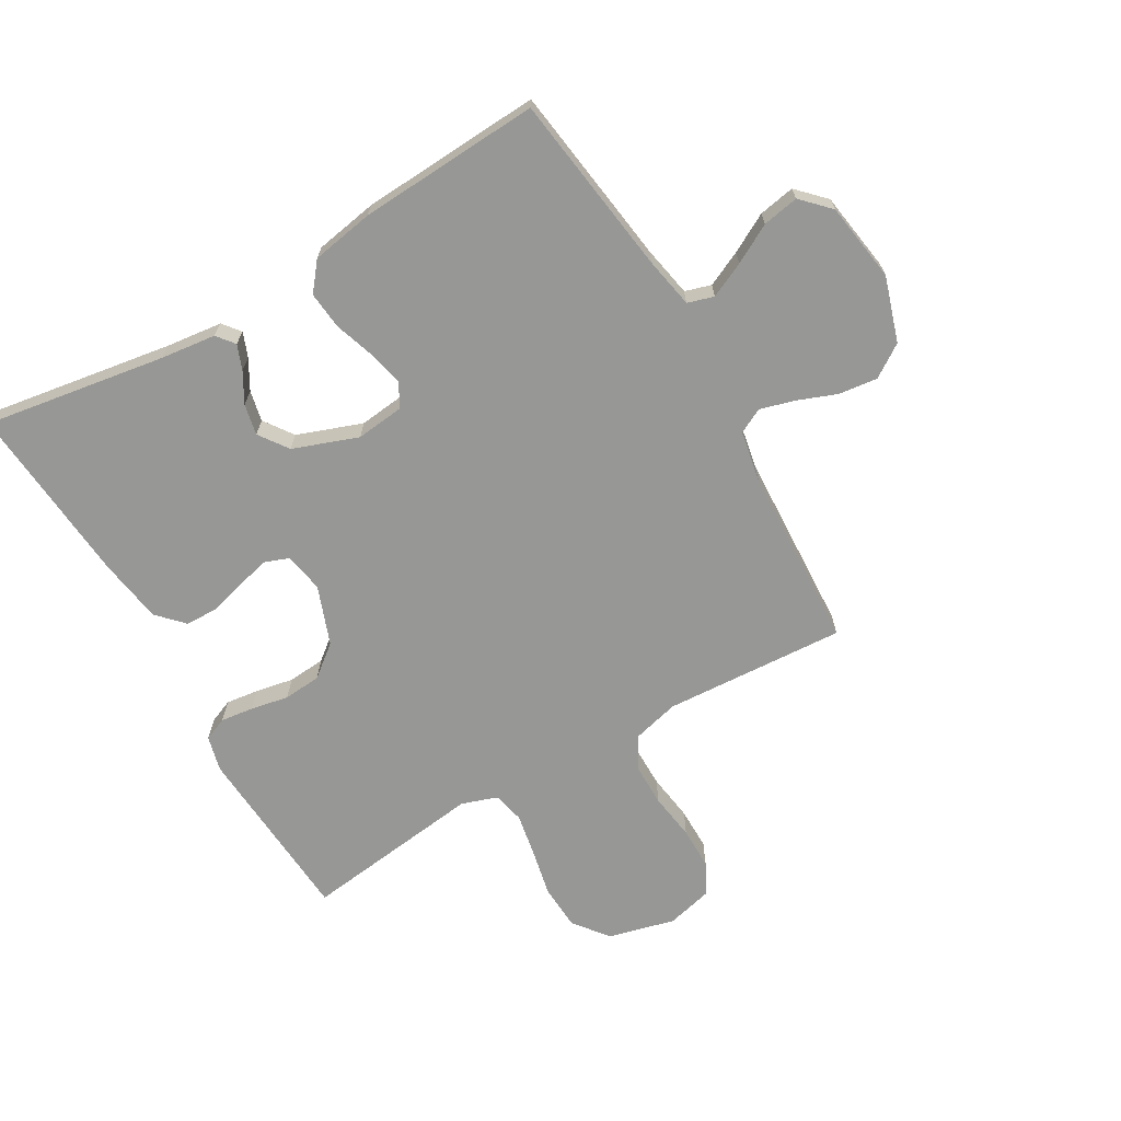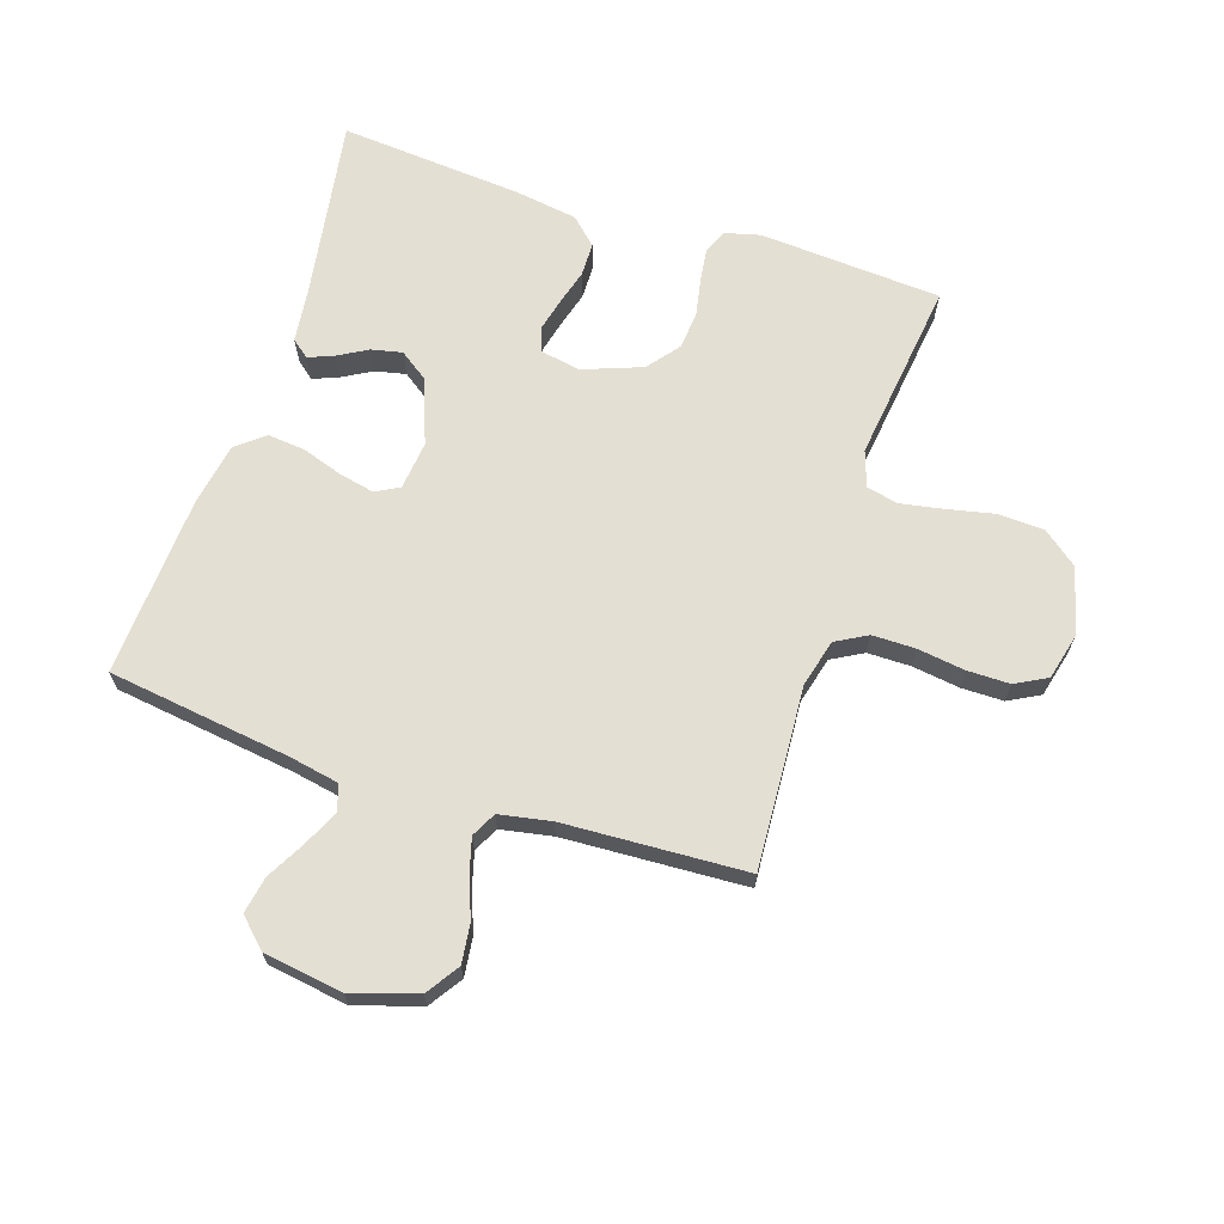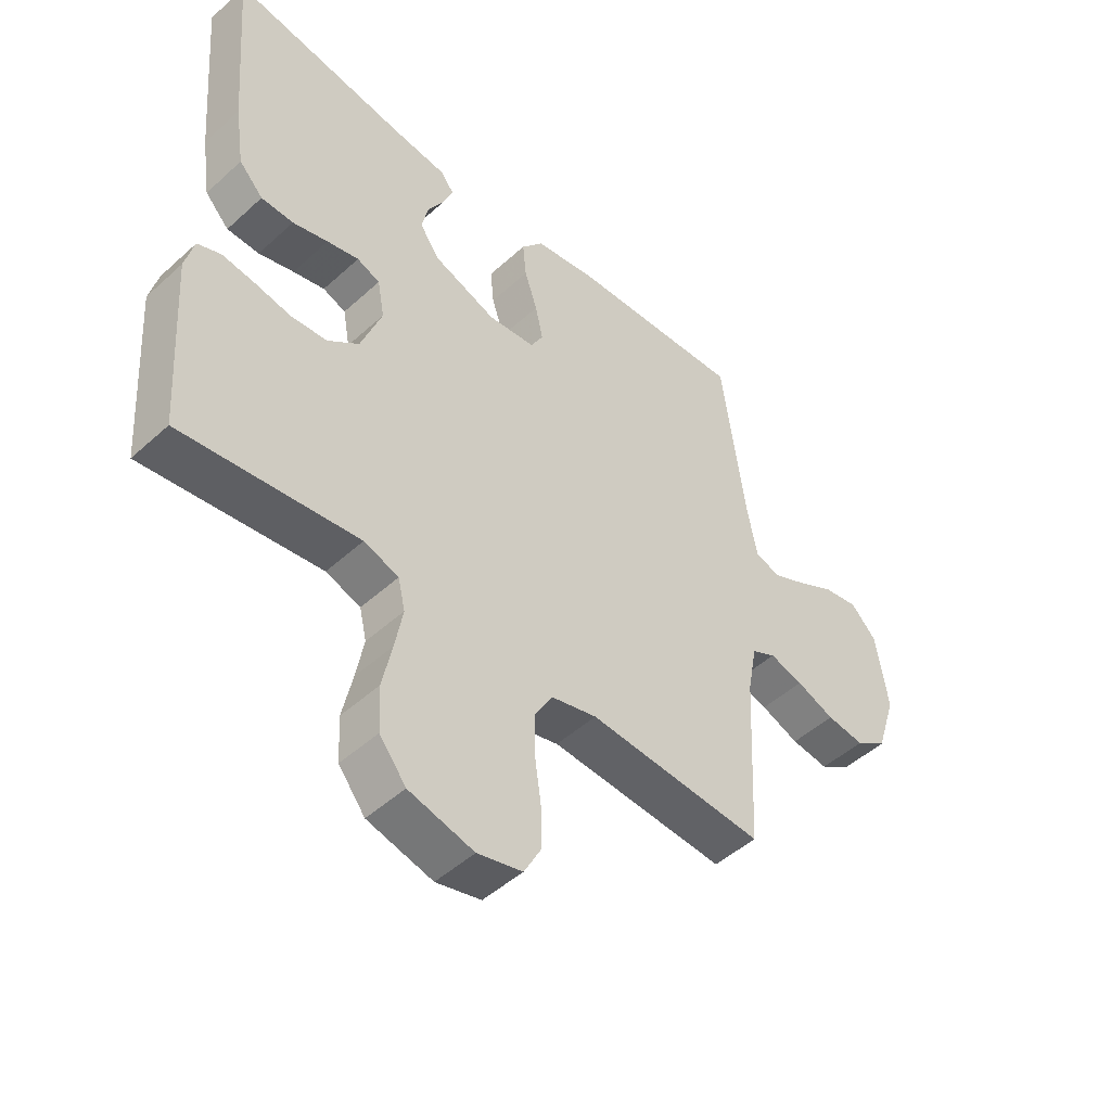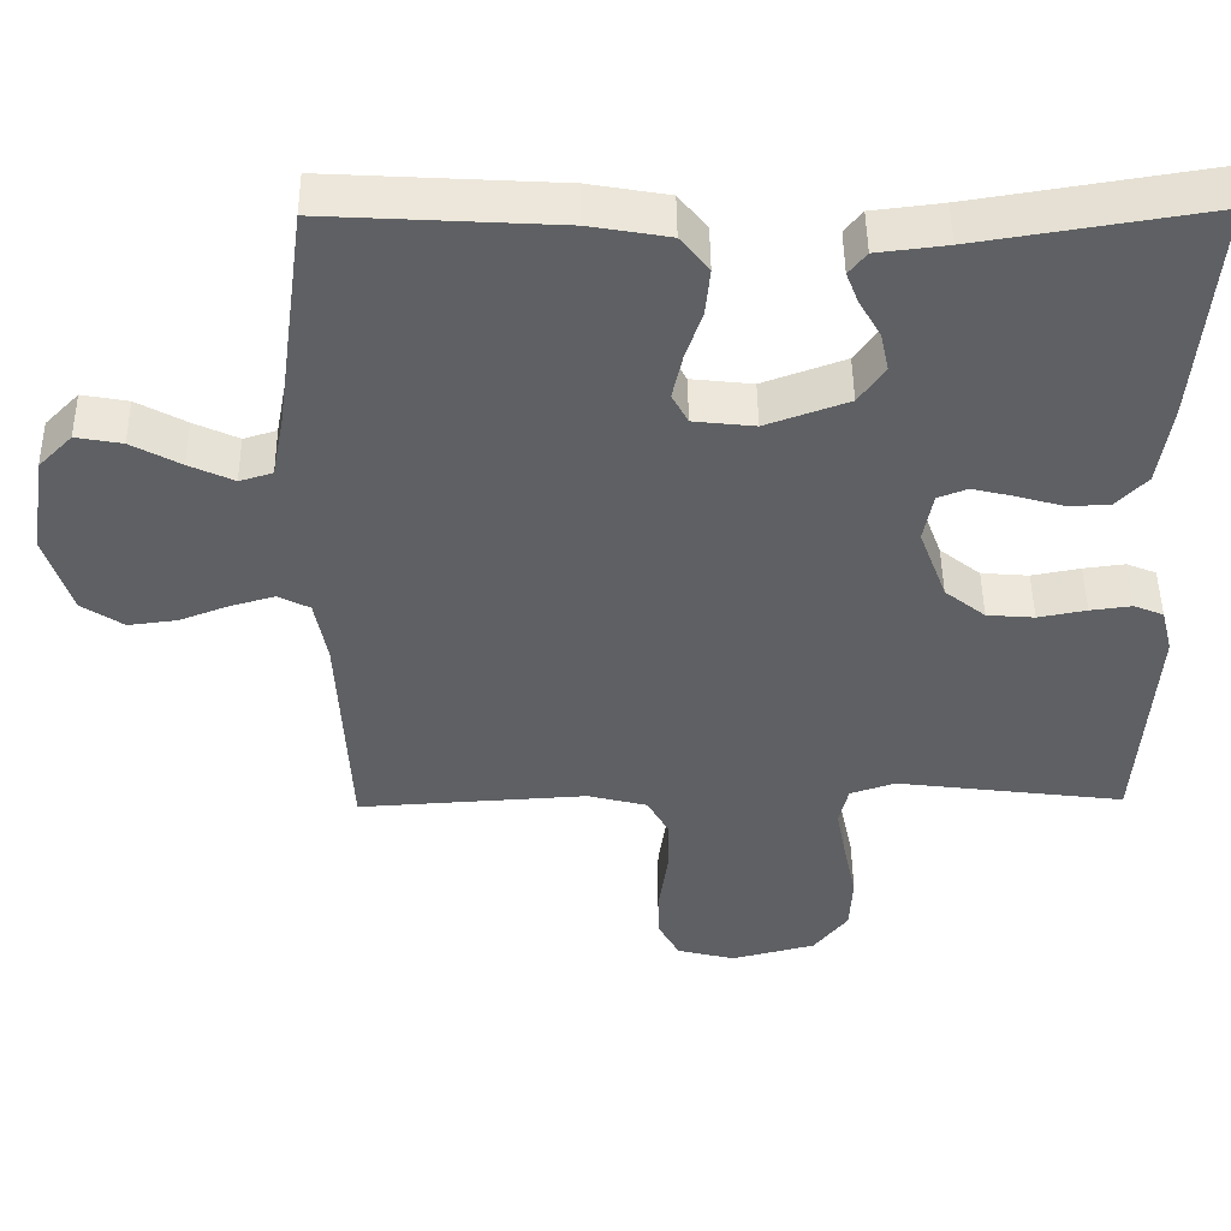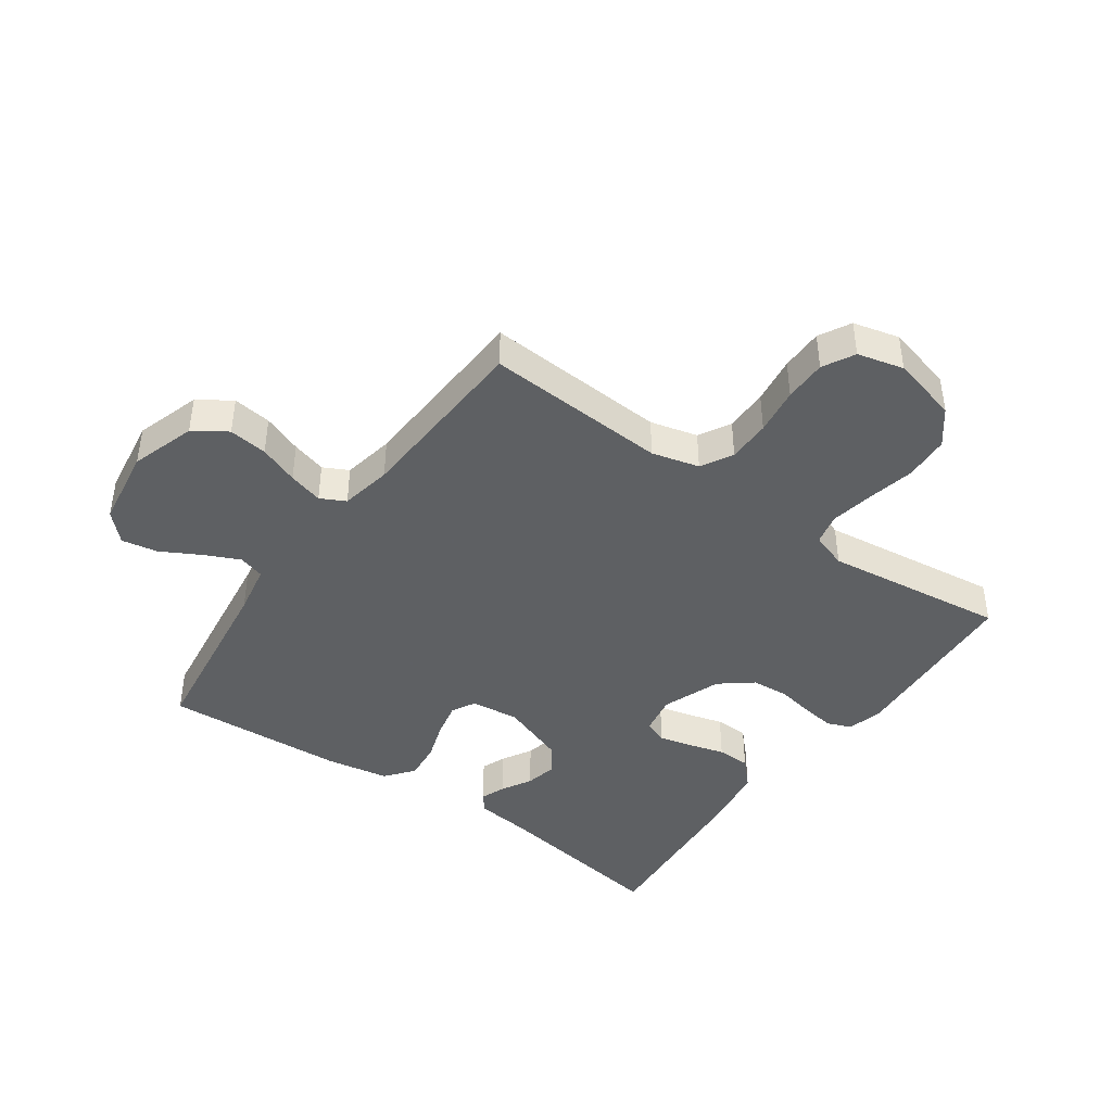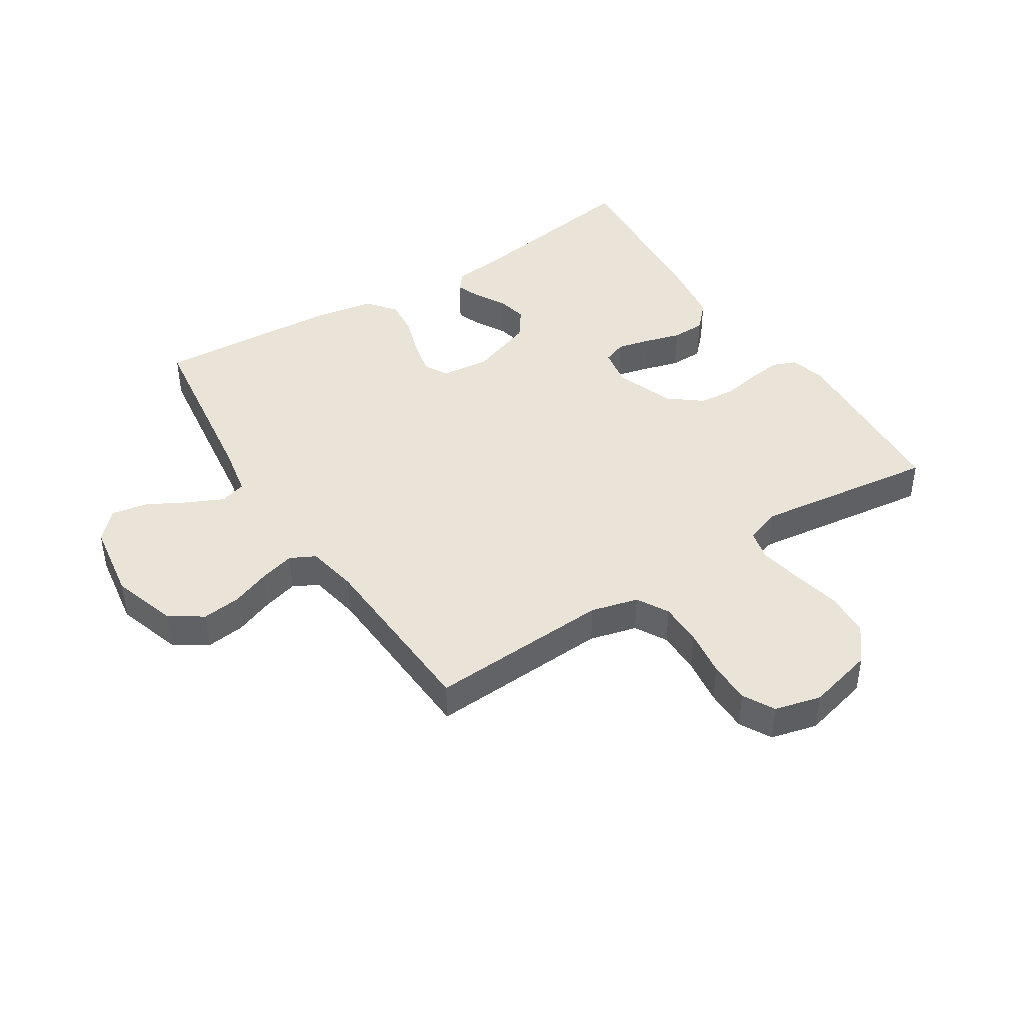
<metadata>
{"format":"obj","ext":"obj","renderer":"f3d","projection":"perspective","resolution":1024,"background":"white","views":[{"elev":-68.1,"azim":30.1,"up":"+Y"},{"elev":66.8,"azim":108.1,"up":"+Y"},{"elev":-48.5,"azim":-44.7,"up":"+Z"},{"elev":47.7,"azim":179.3,"up":"+Z"},{"elev":-42.7,"azim":144.6,"up":"+Y"},{"elev":43.0,"azim":147.4,"up":"+Y"}]}
</metadata>
<code>
v 0.5 0.07 0.5
v 0.541 0.07 0.2
v 0.557 0.07 0.116
v 0.6 0.07 0.103
v 0.658 0.07 0.13
v 0.722 0.07 0.165
v 0.782 0.07 0.176
v 0.826 0.07 0.131
v 0.846 0.07 0
v 0.812 0.07 -0.107
v 0.758 0.07 -0.143
v 0.694 0.07 -0.135
v 0.629 0.07 -0.11
v 0.572 0.07 -0.094
v 0.531 0.07 -0.115
v 0.515 0.07 -0.2
v 0.5 0.07 -0.5
v 0.2 0.07 -0.482
v 0.122 0.07 -0.502
v 0.093 0.07 -0.554
v 0.093 0.07 -0.625
v 0.104 0.07 -0.703
v 0.104 0.07 -0.773
v 0.076 0.07 -0.825
v 0 0.07 -0.844
v -0.11 0.07 -0.816
v -0.155 0.07 -0.759
v -0.159 0.07 -0.684
v -0.142 0.07 -0.605
v -0.129 0.07 -0.534
v -0.141 0.07 -0.482
v -0.2 0.07 -0.462
v -0.5 0.07 -0.5
v -0.52 0.07 -0.2
v -0.505 0.07 -0.141
v -0.466 0.07 -0.125
v -0.412 0.07 -0.132
v -0.349 0.07 -0.144
v -0.287 0.07 -0.139
v -0.234 0.07 -0.097
v -0.198 0.07 0
v -0.21 0.07 0.065
v -0.249 0.07 0.08
v -0.303 0.07 0.067
v -0.363 0.07 0.05
v -0.418 0.07 0.051
v -0.459 0.07 0.094
v -0.475 0.07 0.2
v -0.5 0.07 0.5
v -0.2 0.07 0.452
v -0.109 0.07 0.441
v -0.086 0.07 0.412
v -0.102 0.07 0.371
v -0.13 0.07 0.322
v -0.141 0.07 0.271
v -0.107 0.07 0.223
v 0 0.07 0.184
v 0.08 0.07 0.193
v 0.101 0.07 0.232
v 0.088 0.07 0.291
v 0.066 0.07 0.357
v 0.06 0.07 0.419
v 0.097 0.07 0.465
v 0.2 0.07 0.483
v 0.5 0 0.5
v 0.541 0 0.2
v 0.557 0 0.116
v 0.6 0 0.103
v 0.658 0 0.13
v 0.722 0 0.165
v 0.782 0 0.176
v 0.826 0 0.131
v 0.846 0 0
v 0.812 0 -0.107
v 0.758 0 -0.143
v 0.694 0 -0.135
v 0.629 0 -0.11
v 0.572 0 -0.094
v 0.531 0 -0.115
v 0.515 0 -0.2
v 0.5 0 -0.5
v 0.2 0 -0.482
v 0.122 0 -0.502
v 0.093 0 -0.554
v 0.093 0 -0.625
v 0.104 0 -0.703
v 0.104 0 -0.773
v 0.076 0 -0.825
v 0 0 -0.844
v -0.11 0 -0.816
v -0.155 0 -0.759
v -0.159 0 -0.684
v -0.142 0 -0.605
v -0.129 0 -0.534
v -0.141 0 -0.482
v -0.2 0 -0.462
v -0.5 0 -0.5
v -0.52 0 -0.2
v -0.505 0 -0.141
v -0.466 0 -0.125
v -0.412 0 -0.132
v -0.349 0 -0.144
v -0.287 0 -0.139
v -0.234 0 -0.097
v -0.198 0 0
v -0.21 0 0.065
v -0.249 0 0.08
v -0.303 0 0.067
v -0.363 0 0.05
v -0.418 0 0.051
v -0.459 0 0.094
v -0.475 0 0.2
v -0.5 0 0.5
v -0.2 0 0.452
v -0.109 0 0.441
v -0.086 0 0.412
v -0.102 0 0.371
v -0.13 0 0.322
v -0.141 0 0.271
v -0.107 0 0.223
v 0 0 0.184
v 0.08 0 0.193
v 0.101 0 0.232
v 0.088 0 0.291
v 0.066 0 0.357
v 0.06 0 0.419
v 0.097 0 0.465
v 0.2 0 0.483
f 64 1 2
f 63 64 2
f 62 63 2
f 61 62 2
f 60 61 2
f 59 60 2 3
f 58 59 3 4
f 57 58 4
f 52 53 54
f 51 52 54
f 50 51 54
f 50 54 55
f 49 50 55
f 48 49 55
f 47 48 55
f 46 47 55
f 45 46 55
f 44 45 55
f 43 44 55 56
f 36 37 38
f 35 36 38
f 34 35 38
f 33 34 38
f 32 33 38
f 31 32 38 39
f 27 28 29
f 26 27 29
f 25 26 29
f 24 25 29
f 23 24 29
f 22 23 29
f 21 22 29
f 20 21 29 30
f 19 20 30 31
f 16 17 18
f 31 39 40
f 19 31 40
f 18 19 40
f 16 18 40
f 15 16 40
f 11 12 13
f 10 11 13
f 9 10 13
f 8 9 13
f 7 8 13
f 6 7 13
f 5 6 13
f 4 5 13 14
f 42 43 56 57
f 4 14 15
f 57 4 15
f 42 57 15
f 41 42 15
f 15 40 41
f 66 65 128
f 66 128 127
f 66 127 126
f 66 126 125
f 66 125 124
f 67 66 124 123
f 68 67 123 122
f 68 122 121
f 118 117 116
f 118 116 115
f 118 115 114
f 119 118 114
f 119 114 113
f 119 113 112
f 119 112 111
f 119 111 110
f 119 110 109
f 119 109 108
f 120 119 108 107
f 102 101 100
f 102 100 99
f 102 99 98
f 102 98 97
f 102 97 96
f 103 102 96 95
f 93 92 91
f 93 91 90
f 93 90 89
f 93 89 88
f 93 88 87
f 93 87 86
f 93 86 85
f 94 93 85 84
f 95 94 84 83
f 82 81 80
f 104 103 95
f 104 95 83
f 104 83 82
f 104 82 80
f 104 80 79
f 77 76 75
f 77 75 74
f 77 74 73
f 77 73 72
f 77 72 71
f 77 71 70
f 77 70 69
f 78 77 69 68
f 121 120 107 106
f 79 78 68
f 79 68 121
f 79 121 106
f 79 106 105
f 105 104 79
f 1 65 66 2
f 2 66 67 3
f 3 67 68 4
f 4 68 69 5
f 5 69 70 6
f 6 70 71 7
f 7 71 72 8
f 8 72 73 9
f 9 73 74 10
f 10 74 75 11
f 11 75 76 12
f 12 76 77 13
f 13 77 78 14
f 14 78 79 15
f 15 79 80 16
f 16 80 81 17
f 17 81 82 18
f 18 82 83 19
f 19 83 84 20
f 20 84 85 21
f 21 85 86 22
f 22 86 87 23
f 23 87 88 24
f 24 88 89 25
f 25 89 90 26
f 26 90 91 27
f 27 91 92 28
f 28 92 93 29
f 29 93 94 30
f 30 94 95 31
f 31 95 96 32
f 32 96 97 33
f 33 97 98 34
f 34 98 99 35
f 35 99 100 36
f 36 100 101 37
f 37 101 102 38
f 38 102 103 39
f 39 103 104 40
f 40 104 105 41
f 41 105 106 42
f 42 106 107 43
f 43 107 108 44
f 44 108 109 45
f 45 109 110 46
f 46 110 111 47
f 47 111 112 48
f 48 112 113 49
f 49 113 114 50
f 50 114 115 51
f 51 115 116 52
f 52 116 117 53
f 53 117 118 54
f 54 118 119 55
f 55 119 120 56
f 56 120 121 57
f 57 121 122 58
f 58 122 123 59
f 59 123 124 60
f 60 124 125 61
f 61 125 126 62
f 62 126 127 63
f 63 127 128 64
f 64 128 65 1

</code>
